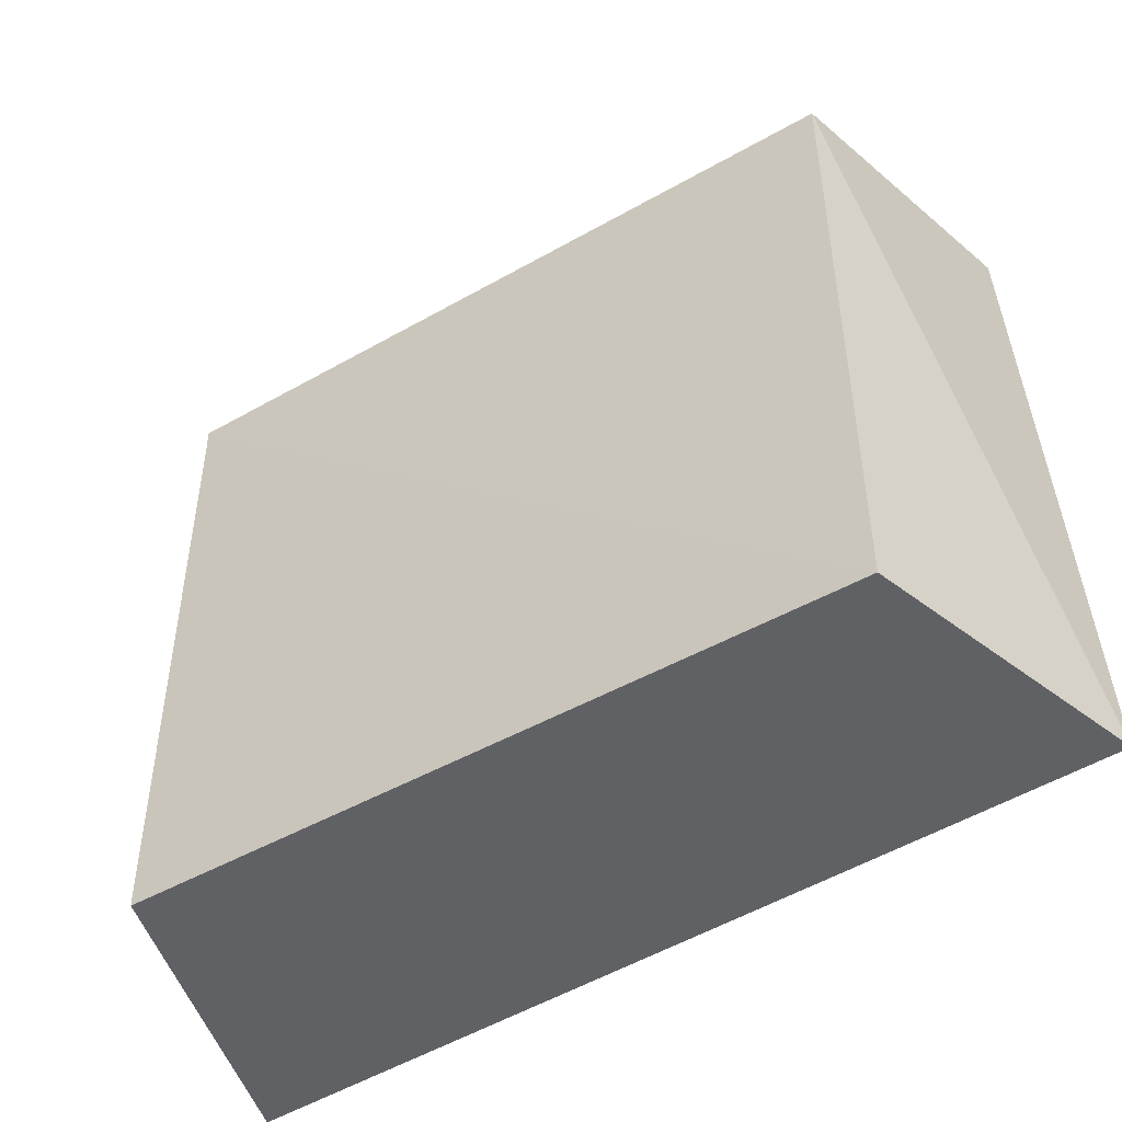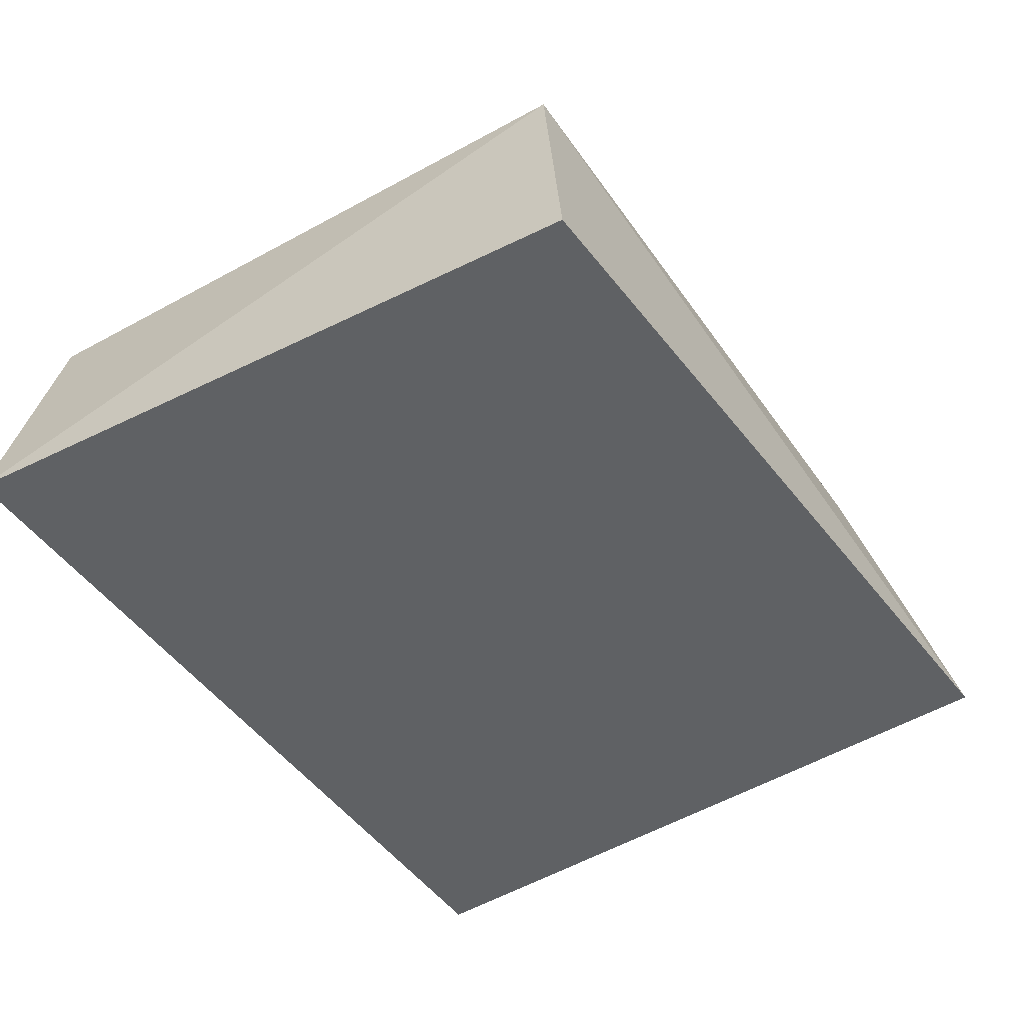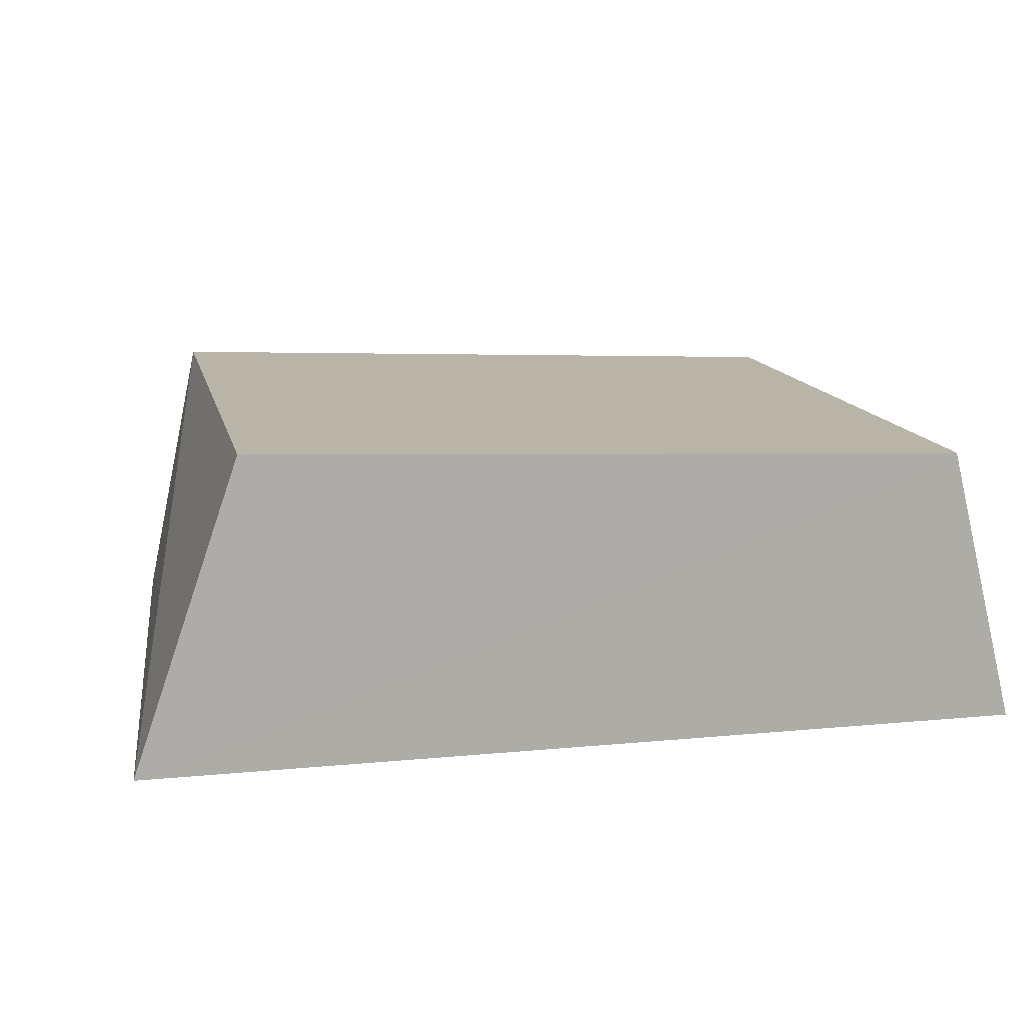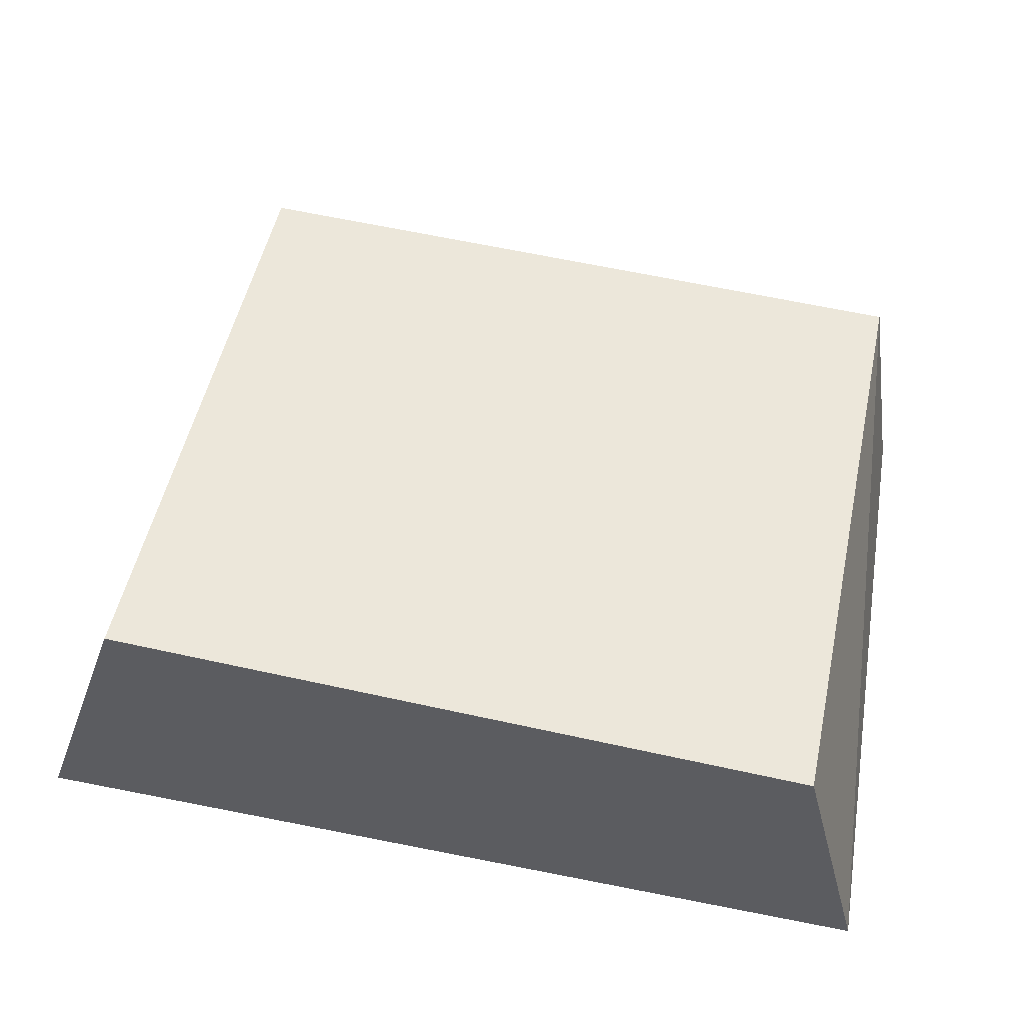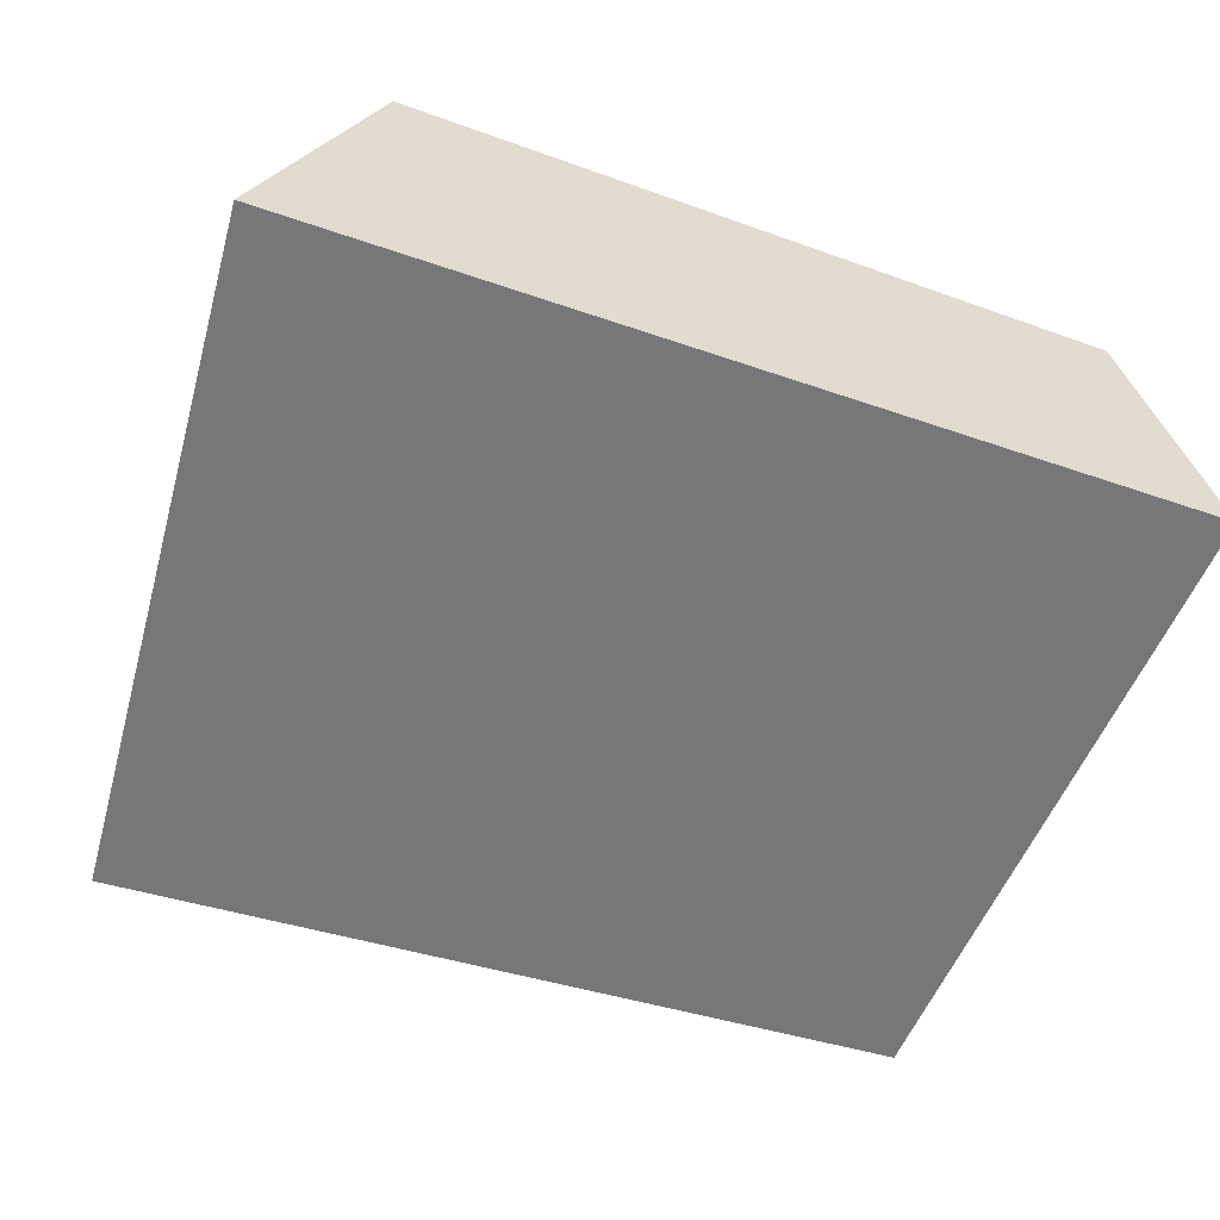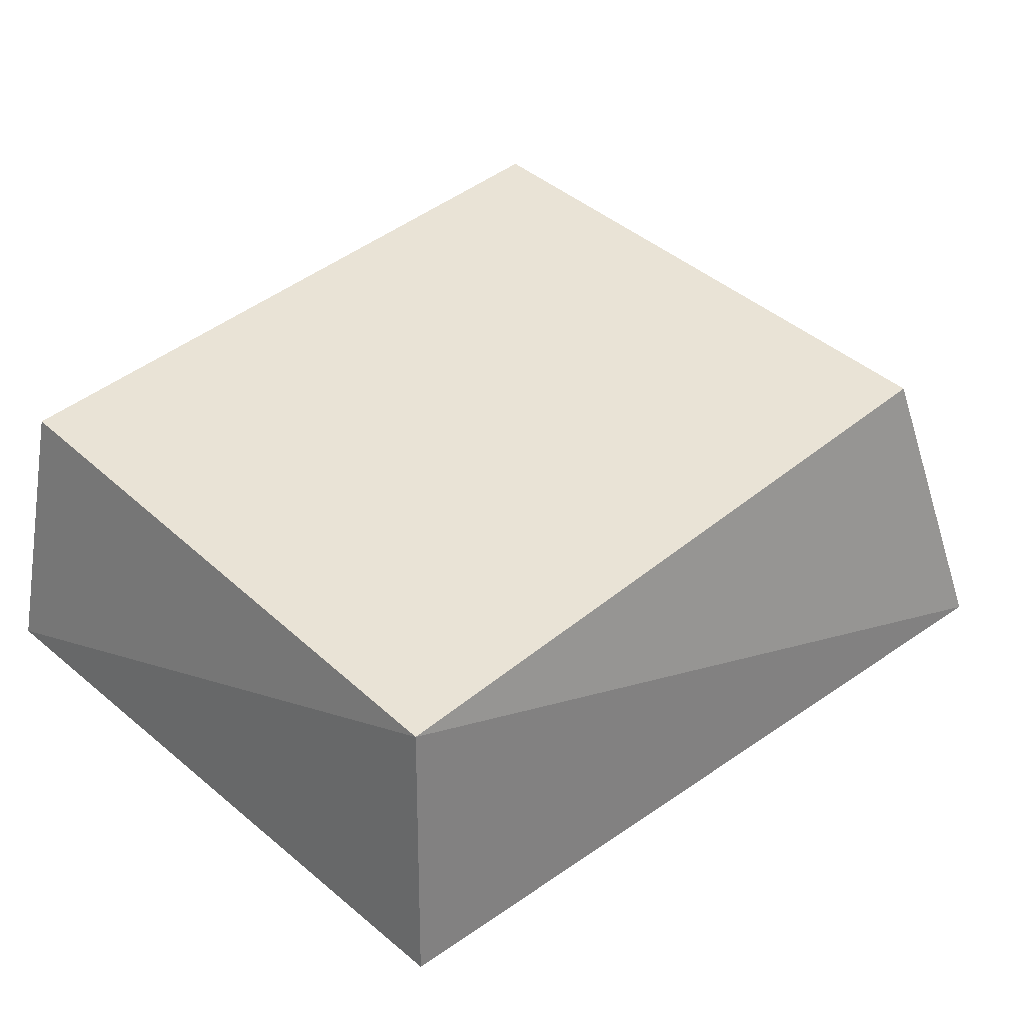
<metadata>
{"format":"obj","ext":"obj","renderer":"f3d","projection":"perspective","resolution":1024,"background":"white","views":[{"elev":-47.6,"azim":-144.9,"up":"+Z"},{"elev":-46.1,"azim":-57.9,"up":"+Y"},{"elev":13.3,"azim":167.6,"up":"+Y"},{"elev":52.1,"azim":-167.8,"up":"+Y"},{"elev":-57.1,"azim":160.4,"up":"+Y"},{"elev":41.8,"azim":-42.7,"up":"+Y"}]}
</metadata>
<code>
v -9.66e-05 0.6627 0.2928
v 0.001171 0.6627 0.2744
v -0.001551 0.6706 0.2905
v -0.01971 0.6698 0.2744
v -0.02149 0.6627 0.2744
v -0.001559 0.6706 0.2744
v -0.02071 0.6627 0.2916
v -0.01969 0.6698 0.2905
f 1 2 3
f 5 4 2
f 6 3 2
f 6 2 4
f 6 4 3
f 7 5 2
f 7 2 1
f 8 7 1
f 8 1 3
f 8 3 4
f 8 4 5
f 8 5 7

</code>
